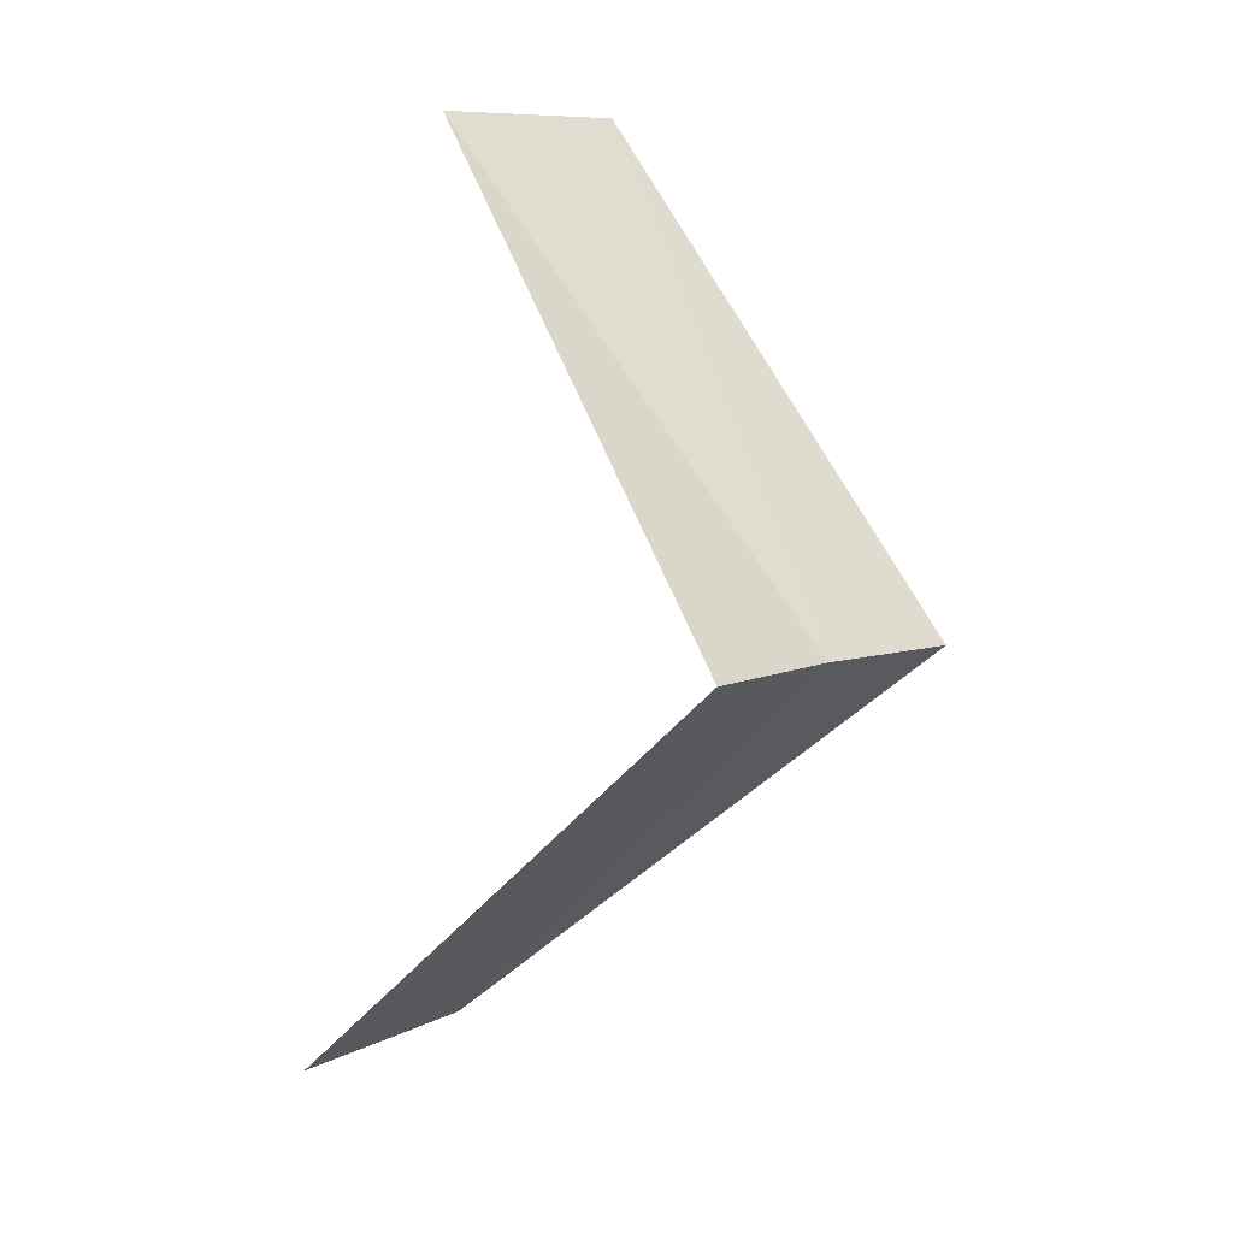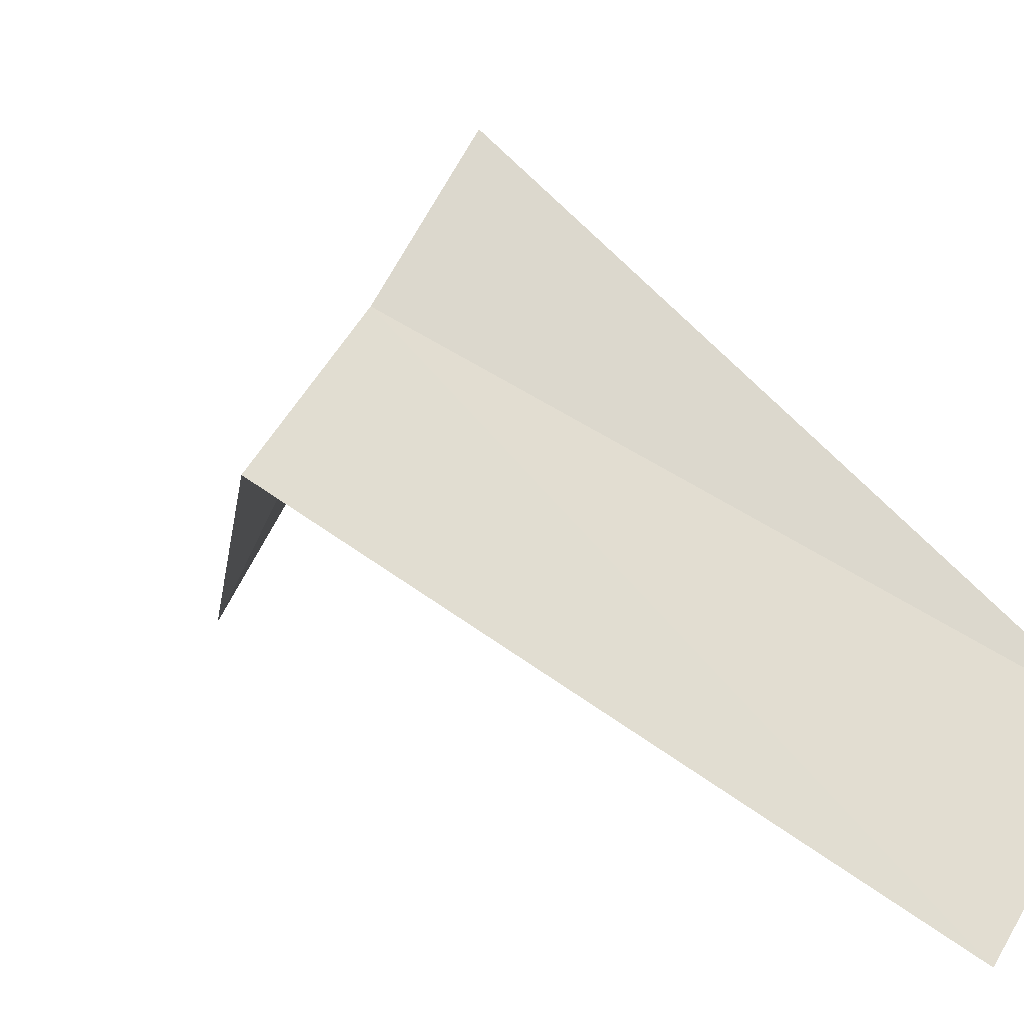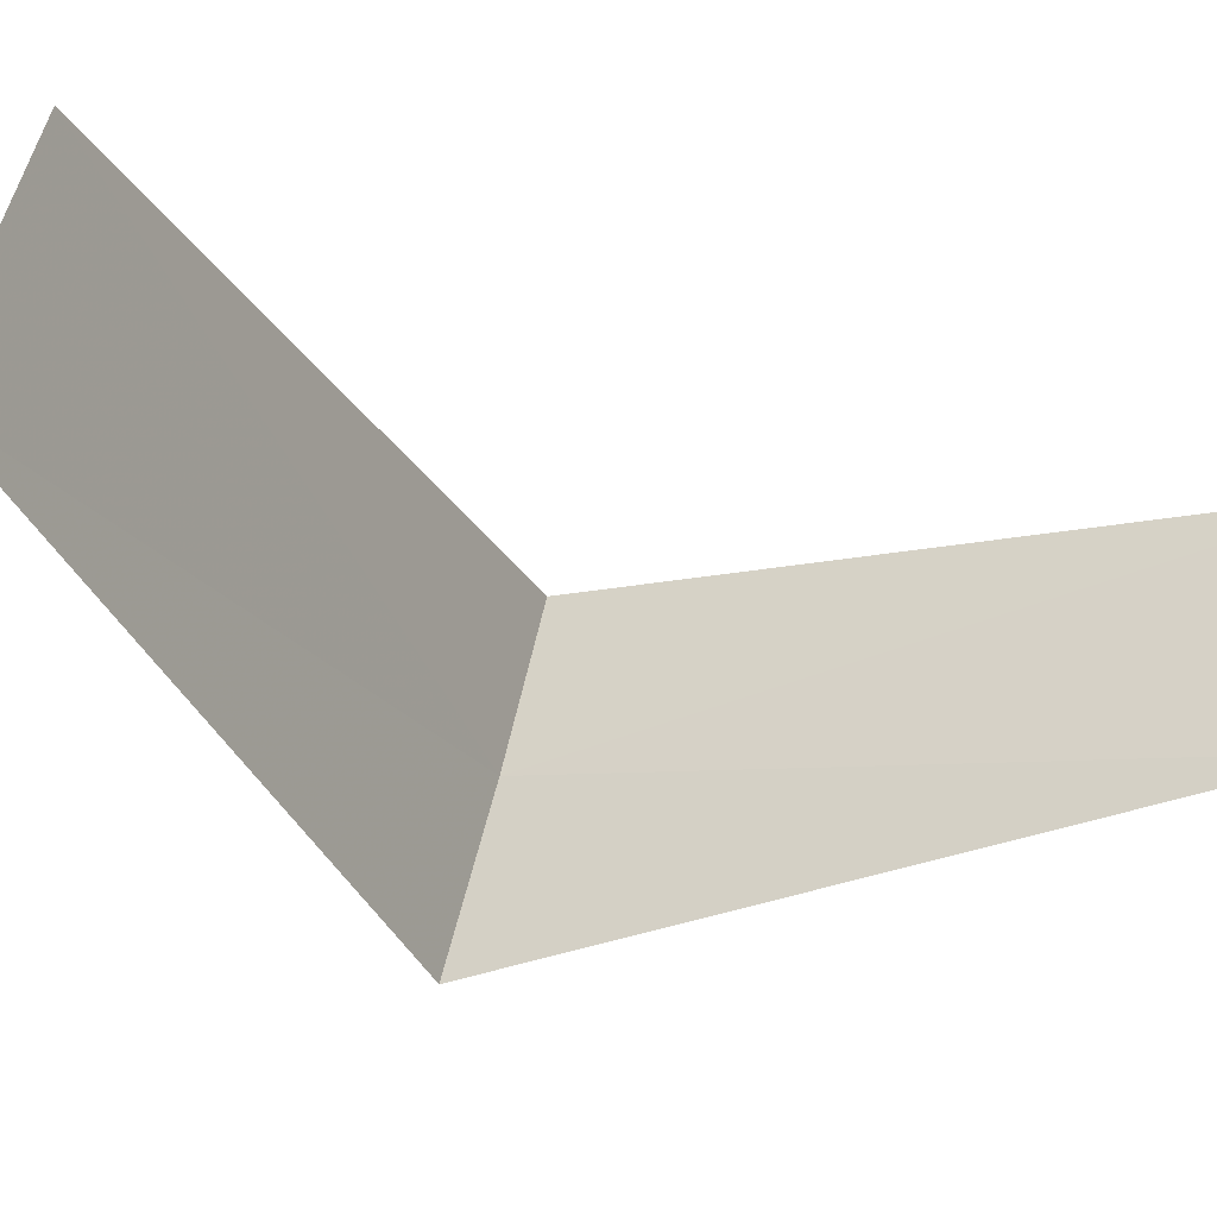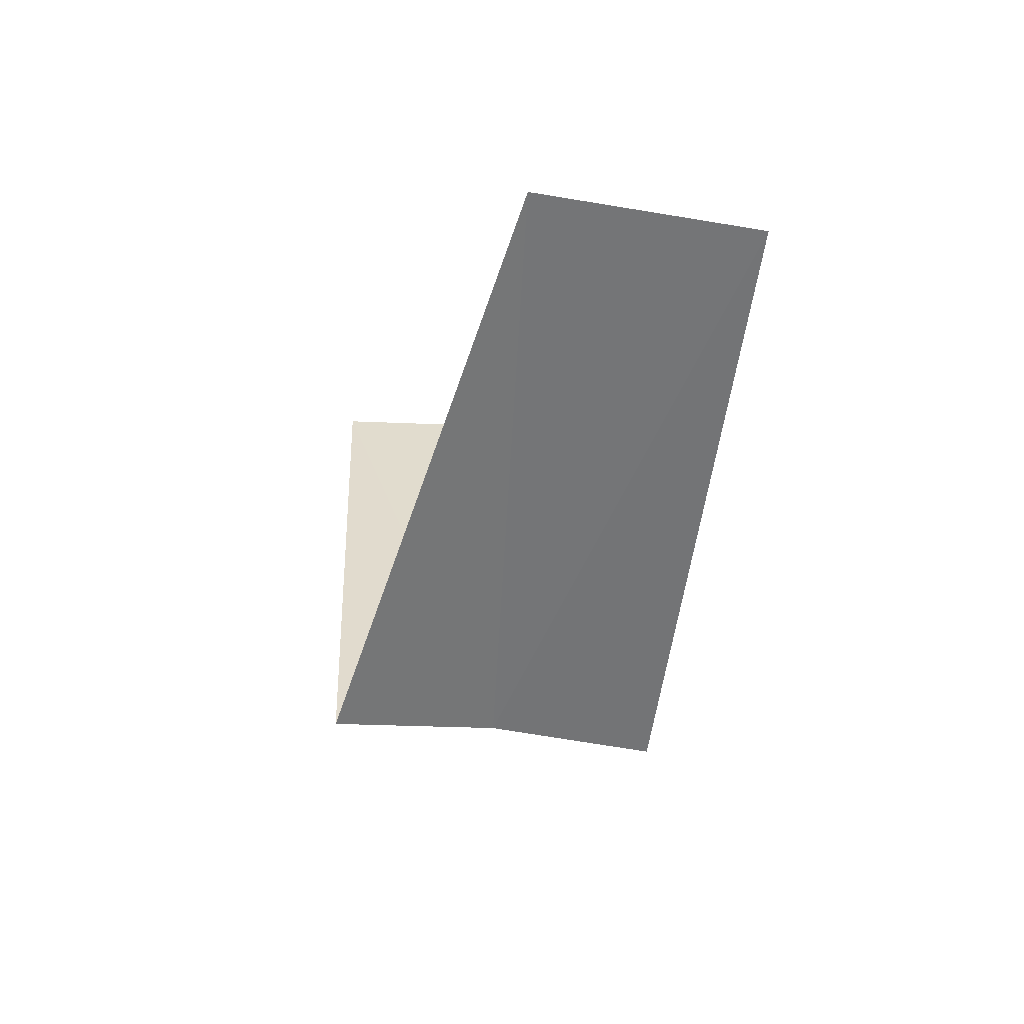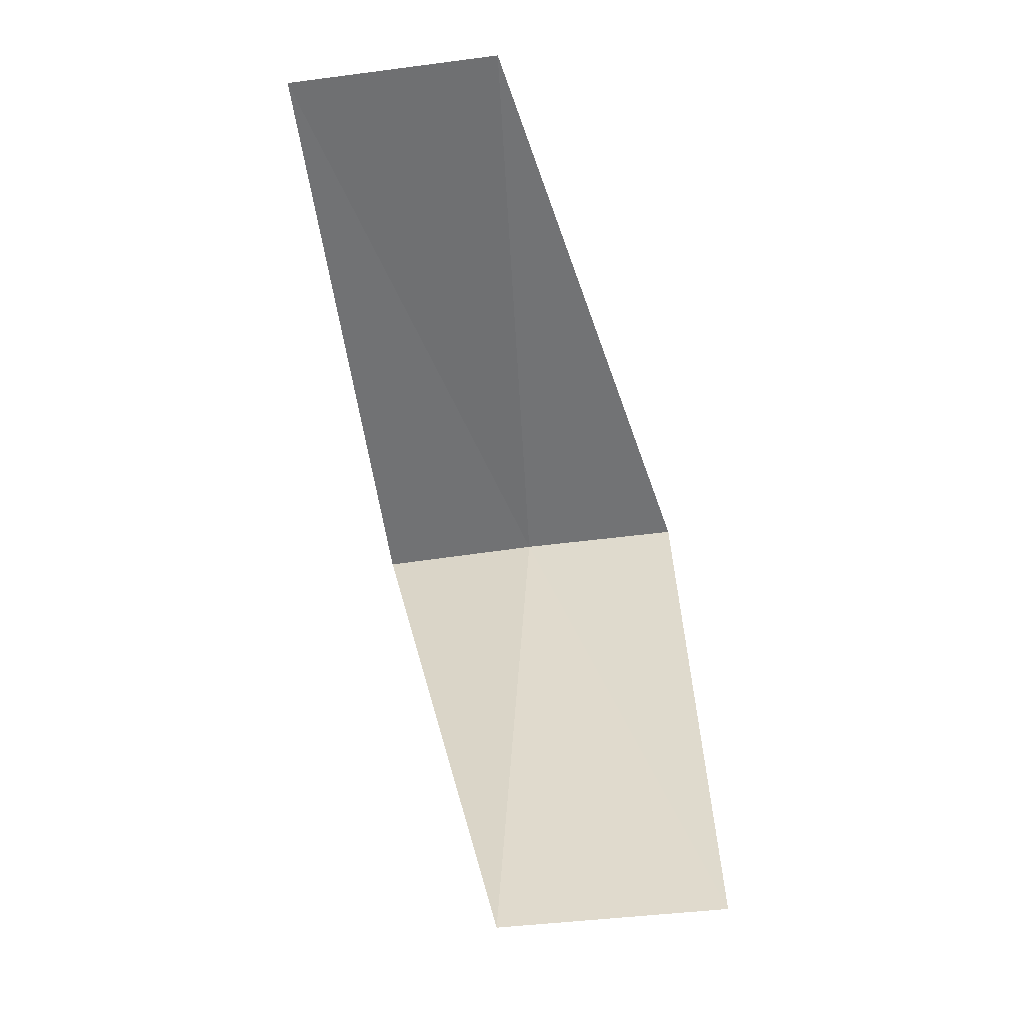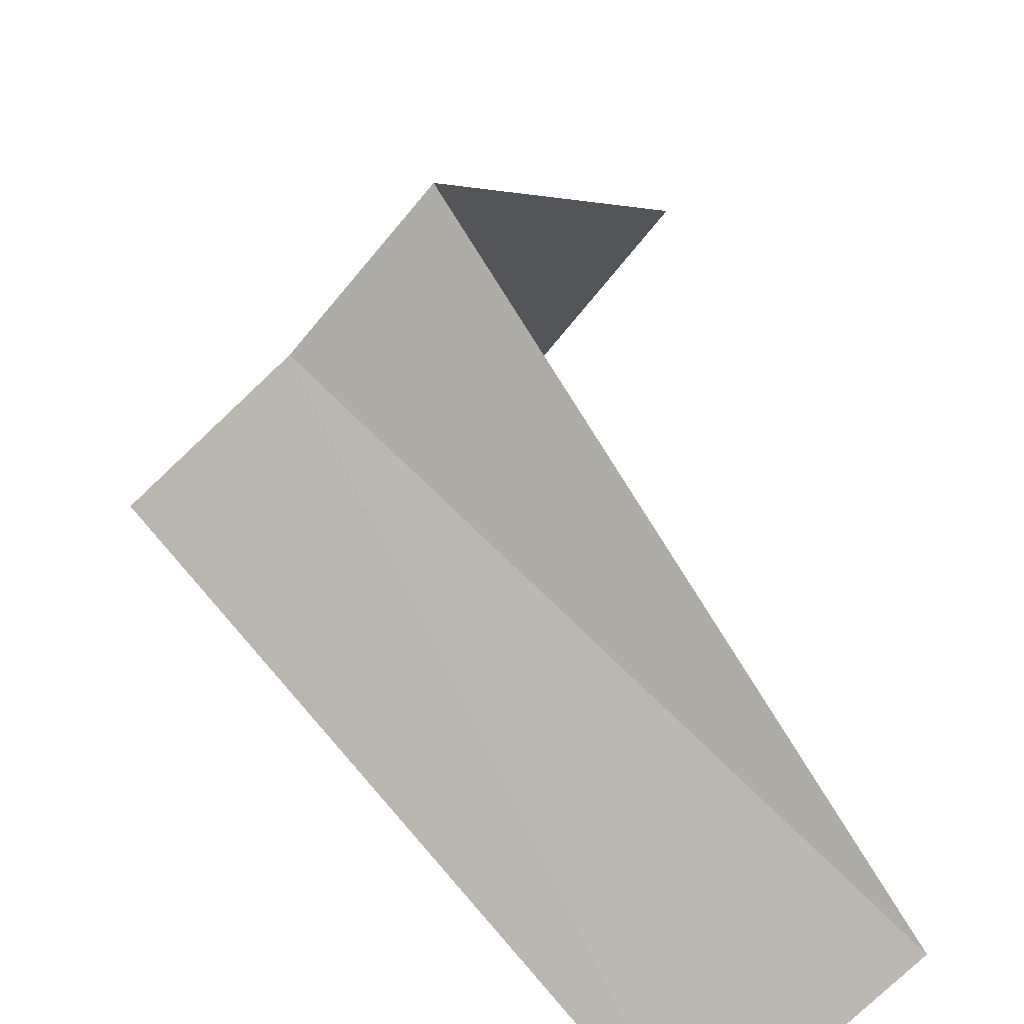
<metadata>
{"format":"obj","ext":"obj","renderer":"f3d","projection":"perspective","resolution":1024,"background":"white","views":[{"elev":14.7,"azim":177.0,"up":"+Z"},{"elev":5.9,"azim":-53.5,"up":"+Y"},{"elev":-78.5,"azim":63.5,"up":"+Y"},{"elev":78.3,"azim":-128.7,"up":"+Z"},{"elev":-10.2,"azim":51.4,"up":"+Z"},{"elev":29.7,"azim":-18.8,"up":"+Y"}]}
</metadata>
<code>
v 2.187 -2.054 8.76
v 1.912 -2.312 8.72
v 2.916 -2.738 7.76
v 3.236 -2.351 7.8
v 2.427 -1.763 8.8
v 2.55 -3.082 9.72
v 2.916 -2.738 9.76
f 1 2 3
f 1 3 4
f 1 4 5
f 1 6 2
f 1 7 6
f 1 5 7

</code>
